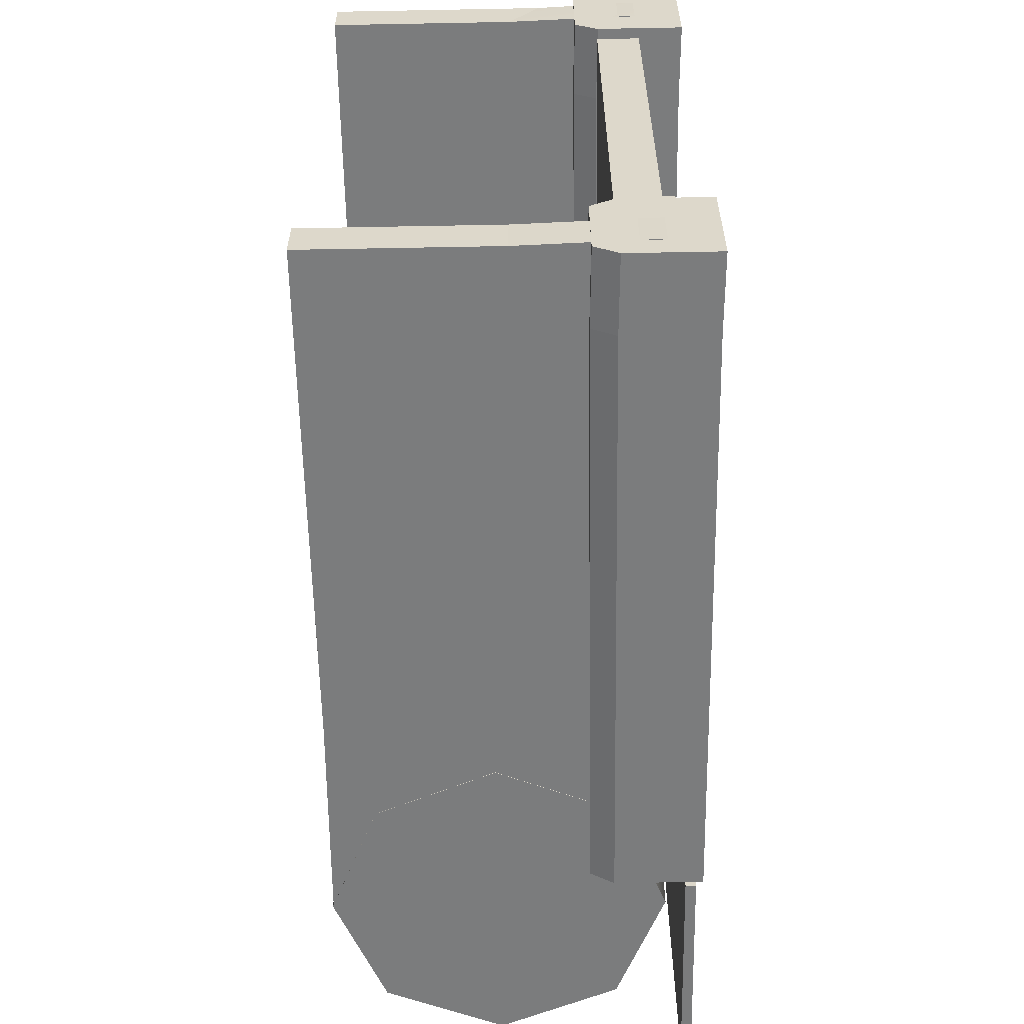
<metadata>
{"format":"obj","ext":"obj","renderer":"f3d","projection":"perspective","resolution":1024,"background":"white","views":[{"elev":-58.6,"azim":-88.9,"up":"+Z"}]}
</metadata>
<code>
o EscalatorBottom
g EscalatorBottom
v -1.576 0.8817 2.919
v -1.576 0.8817 2.71
v -1.356 1.414 2.919
v -1.356 1.414 2.71
v -1.356 1.414 2.919
v -1.356 1.414 2.71
v -0.8234 1.635 2.919
v -0.8234 1.635 2.71
v -0.8234 1.635 2.919
v -0.8234 1.635 2.71
v -0.2909 1.414 2.919
v -0.2909 1.414 2.71
v -0.2909 1.414 2.919
v -0.2909 1.414 2.71
v -0.07039 0.8817 2.919
v -0.07039 0.8817 2.71
v -0.07039 0.8817 2.919
v -0.07039 0.8817 2.71
v -0.2909 0.3492 2.919
v -0.2909 0.3492 2.71
v -0.2909 0.3492 2.919
v -0.2909 0.3492 2.71
v -0.8234 0.1287 2.919
v -0.8234 0.1287 2.71
v -0.8234 0.1287 2.919
v -0.8234 0.1287 2.71
v -1.356 0.3492 2.919
v -1.356 0.3492 2.71
v -1.356 0.3492 2.919
v -1.356 0.3492 2.71
v -1.576 0.8817 2.919
v -1.576 0.8817 2.71
v -1.576 0.8817 2.919
v -0.8234 0.8817 2.919
v -1.356 1.414 2.919
v -1.576 0.8817 2.71
v -0.8234 0.8817 2.71
v -1.356 1.414 2.71
v -1.356 1.414 2.919
v -0.8234 0.8817 2.919
v -0.8234 1.635 2.919
v -1.356 1.414 2.71
v -0.8234 0.8817 2.71
v -0.8234 1.635 2.71
v -0.8234 1.635 2.919
v -0.8234 0.8817 2.919
v -0.2909 1.414 2.919
v -0.8234 1.635 2.71
v -0.8234 0.8817 2.71
v -0.2909 1.414 2.71
v -0.2909 1.414 2.919
v -0.8234 0.8817 2.919
v -0.07039 0.8817 2.919
v -0.2909 1.414 2.71
v -0.8234 0.8817 2.71
v -0.07039 0.8817 2.71
v -0.07039 0.8817 2.919
v -0.8234 0.8817 2.919
v -0.2909 0.3492 2.919
v -0.07039 0.8817 2.71
v -0.8234 0.8817 2.71
v -0.2909 0.3492 2.71
v -0.2909 0.3492 2.919
v -0.8234 0.8817 2.919
v -0.8234 0.1287 2.919
v -0.2909 0.3492 2.71
v -0.8234 0.8817 2.71
v -0.8234 0.1287 2.71
v -0.8234 0.1287 2.919
v -0.8234 0.8817 2.919
v -1.356 0.3492 2.919
v -0.8234 0.1287 2.71
v -0.8234 0.8817 2.71
v -1.356 0.3492 2.71
v -1.356 0.3492 2.919
v -0.8234 0.8817 2.919
v -1.576 0.8817 2.919
v -1.356 0.3492 2.71
v -0.8234 0.8817 2.71
v -1.576 0.8817 2.71
v -1.836 0.3376 2.909
v -4.067 0.6341 2.909
v -1.836 0.8727 2.909
v -4.067 1.006 2.909
v -4.067 0.6341 2.909
v -4.067 0.7746 2.712
v -4.067 1.006 2.909
v -4.067 1.006 2.712
v -4.067 0.7746 2.712
v -1.836 0.3376 2.712
v -4.067 1.006 2.712
v -1.836 0.8727 2.712
v -1.326 0.3376 2.712
v -1.326 0.3376 2.909
v -1.555 0.8727 2.712
v -1.555 0.8727 2.909
v -1.836 1.613 2.909
v -4.067 1.606 2.909
v -1.836 1.613 2.712
v -4.067 1.606 2.712
v -1.78 0.09126 2.712
v -4.086 0.1784 2.712
v -1.78 0.09126 2.909
v -4.086 0.1784 2.909
v -1.836 0.8727 2.909
v -4.067 1.006 2.909
v -1.836 1.415 2.909
v -4.067 1.408 2.909
v -1.555 0.8727 2.712
v -1.555 0.8727 2.909
v -1.327 1.415 2.712
v -1.327 1.415 2.909
v -4.067 1.006 2.909
v -4.067 1.006 2.712
v -4.067 1.408 2.909
v -4.067 1.408 2.712
v -4.067 1.006 2.712
v -1.836 0.8727 2.712
v -4.067 1.408 2.712
v -1.836 1.415 2.712
v -1.836 1.415 2.909
v -4.067 1.408 2.909
v -1.836 1.613 2.909
v -4.067 1.606 2.909
v -1.327 1.415 2.712
v -1.327 1.415 2.909
v -0.8224 1.631 2.712
v -0.8224 1.631 2.909
v -4.067 1.408 2.909
v -4.067 1.408 2.712
v -4.067 1.606 2.909
v -4.067 1.606 2.712
v -4.067 1.408 2.712
v -1.836 1.415 2.712
v -4.067 1.606 2.712
v -1.836 1.613 2.712
v -1.836 0.3376 2.712
v -1.836 0.3376 2.909
v -1.326 0.3376 2.712
v -1.326 0.3376 2.909
v -1.836 1.613 2.712
v -1.836 1.415 2.712
v -0.8224 1.631 2.712
v -1.327 1.415 2.712
v -1.836 1.415 2.909
v -1.836 1.613 2.909
v -1.327 1.415 2.909
v -0.8224 1.631 2.909
v -1.836 1.613 2.909
v -1.836 1.613 2.712
v -0.8224 1.631 2.909
v -0.8224 1.631 2.712
v -1.836 1.415 2.712
v -1.836 0.8727 2.712
v -1.327 1.415 2.712
v -1.555 0.8727 2.712
v -1.836 0.8727 2.909
v -1.836 1.415 2.909
v -1.555 0.8727 2.909
v -1.327 1.415 2.909
v -1.836 0.8727 2.712
v -1.836 0.3376 2.712
v -1.555 0.8727 2.712
v -1.326 0.3376 2.712
v -1.836 0.3376 2.909
v -1.836 0.8727 2.909
v -1.326 0.3376 2.909
v -1.555 0.8727 2.909
v -1.836 0.3376 2.712
v -4.067 0.7746 2.712
v -1.78 0.09126 2.712
v -4.086 0.1784 2.712
v -1.836 0.3376 2.909
v -1.836 0.3376 2.712
v -1.78 0.09126 2.909
v -1.78 0.09126 2.712
v -4.067 0.7746 2.712
v -4.067 0.6341 2.909
v -4.086 0.1784 2.712
v -4.086 0.1784 2.909
v -4.067 0.6341 2.909
v -1.836 0.3376 2.909
v -4.086 0.1784 2.909
v -1.78 0.09126 2.909
v -2.328 0.003677 0.5451
v -1.014 0.003677 0.5451
v -2.328 0.05059 0.5451
v -1.014 0.05059 0.5451
v -0.0144 0.003677 0.5451
v -0.0144 0.003677 2.533
v -0.0144 0.05059 0.5451
v -0.0144 0.05059 2.533
v -1.014 0.003677 2.533
v -2.328 0.003677 2.533
v -1.014 0.05059 2.533
v -2.328 0.05059 2.533
v -2.427 0.003677 2.533
v -2.427 0.003677 0.5451
v -2.427 0.0191 2.533
v -2.427 0.0191 0.5451
v -2.328 0.05059 0.5451
v -1.014 0.05059 0.5451
v -2.328 0.05059 2.533
v -1.014 0.05059 2.533
v -2.328 0.003677 2.533
v -1.014 0.003677 2.533
v -2.328 0.003677 0.5451
v -1.014 0.003677 0.5451
v -2.328 0.003677 2.533
v -2.328 0.003677 0.5451
v -2.427 0.003677 2.533
v -2.427 0.003677 0.5451
v -2.328 0.05059 2.533
v -2.328 0.003677 2.533
v -2.427 0.0191 2.533
v -2.427 0.003677 2.533
v -2.328 0.003677 0.5451
v -2.328 0.05059 0.5451
v -2.427 0.003677 0.5451
v -2.427 0.0191 0.5451
v -2.328 0.05059 0.5451
v -2.328 0.05059 2.533
v -2.427 0.0191 0.5451
v -2.427 0.0191 2.533
v -1.014 0.003677 0.5451
v -1.014 0.003677 2.533
v -0.0144 0.003677 0.5451
v -0.0144 0.003677 2.533
v -1.014 0.05059 0.03247
v -1.014 0.003677 0.03247
v -0.0144 0.05059 0.03247
v -0.0144 0.003677 0.03247
v -1.014 0.003677 3.032
v -1.014 0.05059 3.032
v -0.0144 0.003677 3.032
v -0.0144 0.05059 3.032
v -1.014 0.05059 2.533
v -1.014 0.05059 0.5451
v -0.0144 0.05059 2.533
v -0.0144 0.05059 0.5451
v -1.014 0.003677 2.533
v -1.014 0.05059 2.533
v -1.014 0.003677 3.032
v -1.014 0.05059 3.032
v -0.0144 0.003677 2.533
v -1.014 0.003677 2.533
v -0.0144 0.003677 3.032
v -1.014 0.003677 3.032
v -1.014 0.05059 2.533
v -0.0144 0.05059 2.533
v -1.014 0.05059 3.032
v -0.0144 0.05059 3.032
v -0.0144 0.05059 2.533
v -0.0144 0.003677 2.533
v -0.0144 0.05059 3.032
v -0.0144 0.003677 3.032
v -1.014 0.05059 0.5451
v -1.014 0.003677 0.5451
v -1.014 0.05059 0.03247
v -1.014 0.003677 0.03247
v -0.0144 0.05059 0.5451
v -1.014 0.05059 0.5451
v -0.0144 0.05059 0.03247
v -1.014 0.05059 0.03247
v -1.014 0.003677 0.5451
v -0.0144 0.003677 0.5451
v -1.014 0.003677 0.03247
v -0.0144 0.003677 0.03247
v -0.0144 0.003677 0.5451
v -0.0144 0.05059 0.5451
v -0.0144 0.003677 0.03247
v -0.0144 0.05059 0.03247
v -3.233 0.1667 2.636
v -4.033 0.1667 2.636
v -3.233 0.362 2.636
v -4.033 0.362 2.636
v -4.033 0.1667 2.636
v -4.033 0.1667 0.5295
v -4.033 0.362 2.636
v -4.033 0.362 0.5295
v -4.033 0.1667 0.5295
v -3.233 0.1667 0.5295
v -4.033 0.362 0.5295
v -3.233 0.362 0.5295
v -3.233 0.1667 0.5295
v -3.233 0.1667 2.636
v -3.233 0.362 0.5295
v -3.233 0.362 2.636
v -3.233 0.362 2.636
v -4.033 0.362 2.636
v -3.233 0.362 0.5295
v -4.033 0.362 0.5295
v -3.233 0.1667 0.5295
v -4.033 0.1667 0.5295
v -3.233 0.1667 2.636
v -4.033 0.1667 2.636
v -2.435 -0.02132 2.636
v -3.235 -0.02132 2.636
v -2.435 0.174 2.636
v -3.235 0.174 2.636
v -3.235 -0.02132 2.636
v -3.235 -0.02132 0.5295
v -3.235 0.174 2.636
v -3.235 0.174 0.5295
v -3.235 -0.02132 0.5295
v -2.435 -0.02132 0.5295
v -3.235 0.174 0.5295
v -2.435 0.174 0.5295
v -2.435 -0.02132 0.5295
v -2.435 -0.02132 2.636
v -2.435 0.174 0.5295
v -2.435 0.174 2.636
v -2.435 0.174 2.636
v -3.235 0.174 2.636
v -2.435 0.174 0.5295
v -3.235 0.174 0.5295
v -2.435 -0.02132 0.5295
v -3.235 -0.02132 0.5295
v -2.435 -0.02132 2.636
v -3.235 -0.02132 2.636
v -1.037 -0.02732 0.5381
v -2.037 -0.02732 0.5381
v -1.037 0.3664 0.5381
v -2.037 0.3664 0.5381
v -4.082 -0.03468 0.5381
v -4.082 -0.03468 0.03093
v -4.082 0.359 0.5381
v -4.082 0.359 0.03093
v -2.037 -0.02732 0.03093
v -1.037 -0.02732 0.03093
v -2.037 0.3664 0.03093
v -1.037 0.3664 0.03093
v -1.037 -0.02732 0.03093
v -1.037 -0.02732 0.5381
v -1.037 0.3664 0.03093
v -1.037 0.3664 0.5381
v -1.037 0.4719 0.4711
v -2.037 0.4719 0.4711
v -1.037 0.4719 0.09795
v -2.037 0.4719 0.09795
v -1.037 -0.02732 0.03093
v -2.037 -0.02732 0.03093
v -1.037 -0.02732 0.5381
v -2.037 -0.02732 0.5381
v -1.037 0.3664 0.5381
v -2.037 0.3664 0.5381
v -1.037 0.4719 0.4711
v -2.037 0.4719 0.4711
v -1.037 0.3664 0.03093
v -1.037 0.3664 0.5381
v -1.037 0.4719 0.09795
v -1.037 0.4719 0.4711
v -4.082 0.359 0.5381
v -4.082 0.359 0.03093
v -4.082 0.4645 0.4711
v -4.082 0.4645 0.09795
v -2.037 0.3664 0.03093
v -1.037 0.3664 0.03093
v -2.037 0.4719 0.09795
v -1.037 0.4719 0.09795
v -2.037 -0.02732 0.5381
v -2.037 -0.02732 0.03093
v -3.741 -0.02732 0.5381
v -3.741 -0.02732 0.03093
v -2.037 0.3664 0.5381
v -2.037 -0.02732 0.5381
v -3.741 0.3664 0.5381
v -3.741 -0.02732 0.5381
v -2.037 -0.02732 0.03093
v -2.037 0.3664 0.03093
v -3.741 -0.02732 0.03093
v -3.741 0.3664 0.03093
v -2.037 0.4719 0.4711
v -2.037 0.3664 0.5381
v -3.741 0.4719 0.4711
v -3.741 0.3664 0.5381
v -2.037 0.3664 0.03093
v -2.037 0.4719 0.09795
v -3.741 0.3664 0.03093
v -3.741 0.4719 0.09795
v -2.037 0.4719 0.09795
v -2.037 0.4719 0.4711
v -3.741 0.4719 0.09795
v -3.741 0.4719 0.4711
v -3.741 -0.02732 0.5381
v -3.741 -0.02732 0.03093
v -4.082 -0.03468 0.5381
v -4.082 -0.03468 0.03093
v -3.741 0.3664 0.5381
v -3.741 -0.02732 0.5381
v -4.082 0.359 0.5381
v -4.082 -0.03468 0.5381
v -3.741 -0.02732 0.03093
v -3.741 0.3664 0.03093
v -4.082 -0.03468 0.03093
v -4.082 0.359 0.03093
v -3.741 0.4719 0.4711
v -3.741 0.3664 0.5381
v -4.082 0.4645 0.4711
v -4.082 0.359 0.5381
v -3.741 0.3664 0.03093
v -3.741 0.4719 0.09795
v -4.082 0.359 0.03093
v -4.082 0.4645 0.09795
v -3.741 0.4719 0.09795
v -3.741 0.4719 0.4711
v -4.082 0.4645 0.09795
v -4.082 0.4645 0.4711
v -1.037 -0.02732 3.049
v -2.037 -0.02732 3.049
v -1.037 0.3664 3.049
v -2.037 0.3664 3.049
v -4.082 -0.03468 3.049
v -4.082 -0.03468 2.542
v -4.082 0.359 3.049
v -4.082 0.359 2.542
v -2.037 -0.02732 2.542
v -1.037 -0.02732 2.542
v -2.037 0.3664 2.542
v -1.037 0.3664 2.542
v -1.037 -0.02732 2.542
v -1.037 -0.02732 3.049
v -1.037 0.3664 2.542
v -1.037 0.3664 3.049
v -1.037 0.4719 2.982
v -2.037 0.4719 2.982
v -1.037 0.4719 2.609
v -2.037 0.4719 2.609
v -1.037 -0.02732 2.542
v -2.037 -0.02732 2.542
v -1.037 -0.02732 3.049
v -2.037 -0.02732 3.049
v -1.037 0.3664 3.049
v -2.037 0.3664 3.049
v -1.037 0.4719 2.982
v -2.037 0.4719 2.982
v -1.037 0.3664 2.542
v -1.037 0.3664 3.049
v -1.037 0.4719 2.609
v -1.037 0.4719 2.982
v -4.082 0.359 3.049
v -4.082 0.359 2.542
v -4.082 0.4645 2.982
v -4.082 0.4645 2.609
v -2.037 0.3664 2.542
v -1.037 0.3664 2.542
v -2.037 0.4719 2.609
v -1.037 0.4719 2.609
v -2.037 -0.02732 3.049
v -2.037 -0.02732 2.542
v -3.741 -0.02732 3.049
v -3.741 -0.02732 2.542
v -2.037 0.3664 3.049
v -2.037 -0.02732 3.049
v -3.741 0.3664 3.049
v -3.741 -0.02732 3.049
v -2.037 -0.02732 2.542
v -2.037 0.3664 2.542
v -3.741 -0.02732 2.542
v -3.741 0.3664 2.542
v -2.037 0.4719 2.982
v -2.037 0.3664 3.049
v -3.741 0.4719 2.982
v -3.741 0.3664 3.049
v -2.037 0.3664 2.542
v -2.037 0.4719 2.609
v -3.741 0.3664 2.542
v -3.741 0.4719 2.609
v -2.037 0.4719 2.609
v -2.037 0.4719 2.982
v -3.741 0.4719 2.609
v -3.741 0.4719 2.982
v -3.741 -0.02732 3.049
v -3.741 -0.02732 2.542
v -4.082 -0.03468 3.049
v -4.082 -0.03468 2.542
v -3.741 0.3664 3.049
v -3.741 -0.02732 3.049
v -4.082 0.359 3.049
v -4.082 -0.03468 3.049
v -3.741 -0.02732 2.542
v -3.741 0.3664 2.542
v -4.082 -0.03468 2.542
v -4.082 0.359 2.542
v -3.741 0.4719 2.982
v -3.741 0.3664 3.049
v -4.082 0.4645 2.982
v -4.082 0.359 3.049
v -3.741 0.3664 2.542
v -3.741 0.4719 2.609
v -4.082 0.359 2.542
v -4.082 0.4645 2.609
v -3.741 0.4719 2.609
v -3.741 0.4719 2.982
v -4.082 0.4645 2.609
v -4.082 0.4645 2.982
v -1.836 0.3376 0.3437
v -4.067 0.7746 0.3437
v -1.836 0.8727 0.3437
v -4.067 1.006 0.3437
v -4.067 0.7746 0.3437
v -4.067 0.7746 0.1464
v -4.067 1.006 0.3437
v -4.067 1.006 0.1464
v -4.067 0.7746 0.1464
v -1.836 0.3376 0.1464
v -4.067 1.006 0.1464
v -1.836 0.8727 0.1464
v -1.326 0.3376 0.1464
v -1.326 0.3376 0.3437
v -1.555 0.8727 0.1464
v -1.555 0.8727 0.3437
v -1.836 1.613 0.3437
v -4.067 1.606 0.3437
v -1.836 1.613 0.1464
v -4.067 1.606 0.1464
v -1.78 0.09126 0.1464
v -4.086 0.1784 0.1464
v -1.78 0.09126 0.3437
v -4.086 0.1784 0.3437
v -1.836 0.8727 0.3437
v -4.067 1.006 0.3437
v -1.836 1.415 0.3437
v -4.067 1.408 0.3437
v -1.555 0.8727 0.1464
v -1.555 0.8727 0.3437
v -1.327 1.415 0.1464
v -1.327 1.415 0.3437
v -4.067 1.006 0.3437
v -4.067 1.006 0.1464
v -4.067 1.408 0.3437
v -4.067 1.408 0.1464
v -4.067 1.006 0.1464
v -1.836 0.8727 0.1464
v -4.067 1.408 0.1464
v -1.836 1.415 0.1464
v -1.836 1.415 0.3437
v -4.067 1.408 0.3437
v -1.836 1.613 0.3437
v -4.067 1.606 0.3437
v -1.327 1.415 0.1464
v -1.327 1.415 0.3437
v -0.8224 1.631 0.1464
v -0.8224 1.631 0.3437
v -4.067 1.408 0.3437
v -4.067 1.408 0.1464
v -4.067 1.606 0.3437
v -4.067 1.606 0.1464
v -4.067 1.408 0.1464
v -1.836 1.415 0.1464
v -4.067 1.606 0.1464
v -1.836 1.613 0.1464
v -1.836 0.3376 0.1464
v -1.836 0.3376 0.3437
v -1.326 0.3376 0.1464
v -1.326 0.3376 0.3437
v -1.836 1.613 0.1464
v -1.836 1.415 0.1464
v -0.8224 1.631 0.1464
v -1.327 1.415 0.1464
v -1.836 1.415 0.3437
v -1.836 1.613 0.3437
v -1.327 1.415 0.3437
v -0.8224 1.631 0.3437
v -1.836 1.613 0.3437
v -1.836 1.613 0.1464
v -0.8224 1.631 0.3437
v -0.8224 1.631 0.1464
v -1.836 1.415 0.1464
v -1.836 0.8727 0.1464
v -1.327 1.415 0.1464
v -1.555 0.8727 0.1464
v -1.836 0.8727 0.3437
v -1.836 1.415 0.3437
v -1.555 0.8727 0.3437
v -1.327 1.415 0.3437
v -1.836 0.8727 0.1464
v -1.836 0.3376 0.1464
v -1.555 0.8727 0.1464
v -1.326 0.3376 0.1464
v -1.836 0.3376 0.3437
v -1.836 0.8727 0.3437
v -1.326 0.3376 0.3437
v -1.555 0.8727 0.3437
v -1.836 0.3376 0.1464
v -4.067 0.7746 0.1464
v -1.78 0.09126 0.1464
v -4.086 0.1784 0.1464
v -1.836 0.3376 0.3437
v -1.836 0.3376 0.1464
v -1.78 0.09126 0.3437
v -1.78 0.09126 0.1464
v -4.067 0.7746 0.1464
v -4.067 0.7746 0.3437
v -4.086 0.1784 0.1464
v -4.086 0.1784 0.3437
v -4.067 0.7746 0.3437
v -1.836 0.3376 0.3437
v -4.086 0.1784 0.3437
v -1.78 0.09126 0.3437
v -1.576 0.8817 0.3534
v -1.576 0.8817 0.1447
v -1.356 1.414 0.3534
v -1.356 1.414 0.1447
v -1.356 1.414 0.3534
v -1.356 1.414 0.1447
v -0.8234 1.635 0.3534
v -0.8234 1.635 0.1447
v -0.8234 1.635 0.3534
v -0.8234 1.635 0.1447
v -0.2909 1.414 0.3534
v -0.2909 1.414 0.1447
v -0.2909 1.414 0.3534
v -0.2909 1.414 0.1447
v -0.07039 0.8817 0.3534
v -0.07039 0.8817 0.1447
v -0.07039 0.8817 0.3534
v -0.07039 0.8817 0.1447
v -0.2909 0.3492 0.3534
v -0.2909 0.3492 0.1447
v -0.2909 0.3492 0.3534
v -0.2909 0.3492 0.1447
v -0.8234 0.1287 0.3534
v -0.8234 0.1287 0.1447
v -0.8234 0.1287 0.3534
v -0.8234 0.1287 0.1447
v -1.356 0.3492 0.3534
v -1.356 0.3492 0.1447
v -1.356 0.3492 0.3534
v -1.356 0.3492 0.1447
v -1.576 0.8817 0.3534
v -1.576 0.8817 0.1447
v -1.576 0.8817 0.3534
v -0.8234 0.8817 0.3534
v -1.356 1.414 0.3534
v -1.576 0.8817 0.1447
v -0.8234 0.8817 0.1447
v -1.356 1.414 0.1447
v -1.356 1.414 0.3534
v -0.8234 0.8817 0.3534
v -0.8234 1.635 0.3534
v -1.356 1.414 0.1447
v -0.8234 0.8817 0.1447
v -0.8234 1.635 0.1447
v -0.8234 1.635 0.3534
v -0.8234 0.8817 0.3534
v -0.2909 1.414 0.3534
v -0.8234 1.635 0.1447
v -0.8234 0.8817 0.1447
v -0.2909 1.414 0.1447
v -0.2909 1.414 0.3534
v -0.8234 0.8817 0.3534
v -0.07039 0.8817 0.3534
v -0.2909 1.414 0.1447
v -0.8234 0.8817 0.1447
v -0.07039 0.8817 0.1447
v -0.07039 0.8817 0.3534
v -0.8234 0.8817 0.3534
v -0.2909 0.3492 0.3534
v -0.07039 0.8817 0.1447
v -0.8234 0.8817 0.1447
v -0.2909 0.3492 0.1447
v -0.2909 0.3492 0.3534
v -0.8234 0.8817 0.3534
v -0.8234 0.1287 0.3534
v -0.2909 0.3492 0.1447
v -0.8234 0.8817 0.1447
v -0.8234 0.1287 0.1447
v -0.8234 0.1287 0.3534
v -0.8234 0.8817 0.3534
v -1.356 0.3492 0.3534
v -0.8234 0.1287 0.1447
v -0.8234 0.8817 0.1447
v -1.356 0.3492 0.1447
v -1.356 0.3492 0.3534
v -0.8234 0.8817 0.3534
v -1.576 0.8817 0.3534
v -1.356 0.3492 0.1447
v -0.8234 0.8817 0.1447
v -1.576 0.8817 0.1447
g EscalatorBottom_0
f 3 4 2 1
f 7 8 6 5
f 11 12 10 9
f 15 16 14 13
f 19 20 18 17
f 23 24 22 21
f 27 28 26 25
f 31 32 30 29
f 83 84 82 81
f 87 88 86 85
f 91 92 90 89
f 95 96 94 93
f 99 100 98 97
f 103 104 102 101
f 107 108 106 105
f 111 112 110 109
f 115 116 114 113
f 119 120 118 117
f 123 124 122 121
f 127 128 126 125
f 131 132 130 129
f 135 136 134 133
f 139 140 138 137
f 143 144 142 141
f 147 148 146 145
f 151 152 150 149
f 155 156 154 153
f 159 160 158 157
f 163 164 162 161
f 167 168 166 165
f 171 172 170 169
f 175 176 174 173
f 179 180 178 177
f 183 184 182 181
f 187 188 186 185
f 191 192 190 189
f 195 196 194 193
f 199 200 198 197
f 203 204 202 201
f 207 208 206 205
f 211 212 210 209
f 215 216 214 213
f 219 220 218 217
f 223 224 222 221
f 227 228 226 225
f 231 232 230 229
f 235 236 234 233
f 239 240 238 237
f 243 244 242 241
f 247 248 246 245
f 251 252 250 249
f 255 256 254 253
f 259 260 258 257
f 263 264 262 261
f 267 268 266 265
f 271 272 270 269
f 275 276 274 273
f 279 280 278 277
f 283 284 282 281
f 287 288 286 285
f 291 292 290 289
f 295 296 294 293
f 299 300 298 297
f 303 304 302 301
f 307 308 306 305
f 311 312 310 309
f 315 316 314 313
f 319 320 318 317
f 323 324 322 321
f 327 328 326 325
f 331 332 330 329
f 335 336 334 333
f 339 340 338 337
f 343 344 342 341
f 347 348 346 345
f 351 352 350 349
f 355 356 354 353
f 359 360 358 357
f 363 364 362 361
f 367 368 366 365
f 371 372 370 369
f 375 376 374 373
f 379 380 378 377
f 383 384 382 381
f 387 388 386 385
f 391 392 390 389
f 395 396 394 393
f 399 400 398 397
f 403 404 402 401
f 407 408 406 405
f 411 412 410 409
f 415 416 414 413
f 419 420 418 417
f 423 424 422 421
f 427 428 426 425
f 431 432 430 429
f 435 436 434 433
f 439 440 438 437
f 443 444 442 441
f 447 448 446 445
f 451 452 450 449
f 455 456 454 453
f 459 460 458 457
f 463 464 462 461
f 467 468 466 465
f 471 472 470 469
f 475 476 474 473
f 479 480 478 477
f 483 484 482 481
f 487 488 486 485
f 491 492 490 489
f 495 496 494 493
f 499 500 498 497
f 503 504 502 501
f 507 508 506 505
f 511 512 510 509
f 515 516 514 513
f 519 520 518 517
f 523 524 522 521
f 527 528 526 525
f 531 532 530 529
f 535 536 534 533
f 539 540 538 537
f 543 544 542 541
f 547 548 546 545
f 551 552 550 549
f 555 556 554 553
f 559 560 558 557
f 563 564 562 561
f 567 568 566 565
f 571 572 570 569
f 575 576 574 573
f 579 580 578 577
f 583 584 582 581
f 587 588 586 585
f 591 592 590 589
f 595 596 594 593
f 599 600 598 597
f 603 604 602 601
f 607 608 606 605
f 611 612 610 609
f 615 616 614 613
f 619 620 618 617
f 623 624 622 621
f 627 628 626 625
f 631 632 630 629
g EscalatorBottom_1
f 33 34 35
f 39 40 41
f 45 46 47
f 51 52 53
f 57 58 59
f 63 64 65
f 69 70 71
f 75 76 77
f 38 37 36
f 44 43 42
f 50 49 48
f 56 55 54
f 62 61 60
f 68 67 66
f 74 73 72
f 80 79 78
f 633 634 635
f 639 640 641
f 645 646 647
f 651 652 653
f 657 658 659
f 663 664 665
f 669 670 671
f 675 676 677
f 638 637 636
f 644 643 642
f 650 649 648
f 656 655 654
f 662 661 660
f 668 667 666
f 674 673 672
f 680 679 678

</code>
